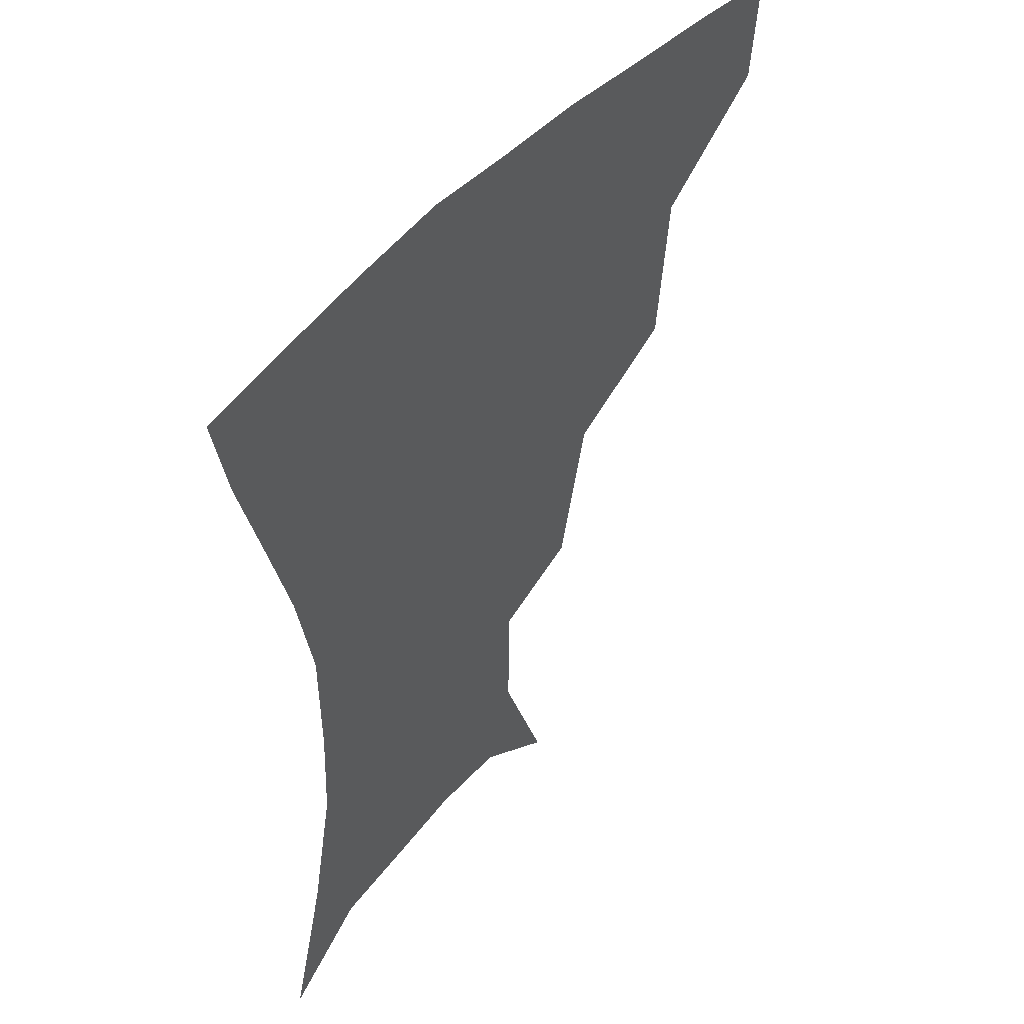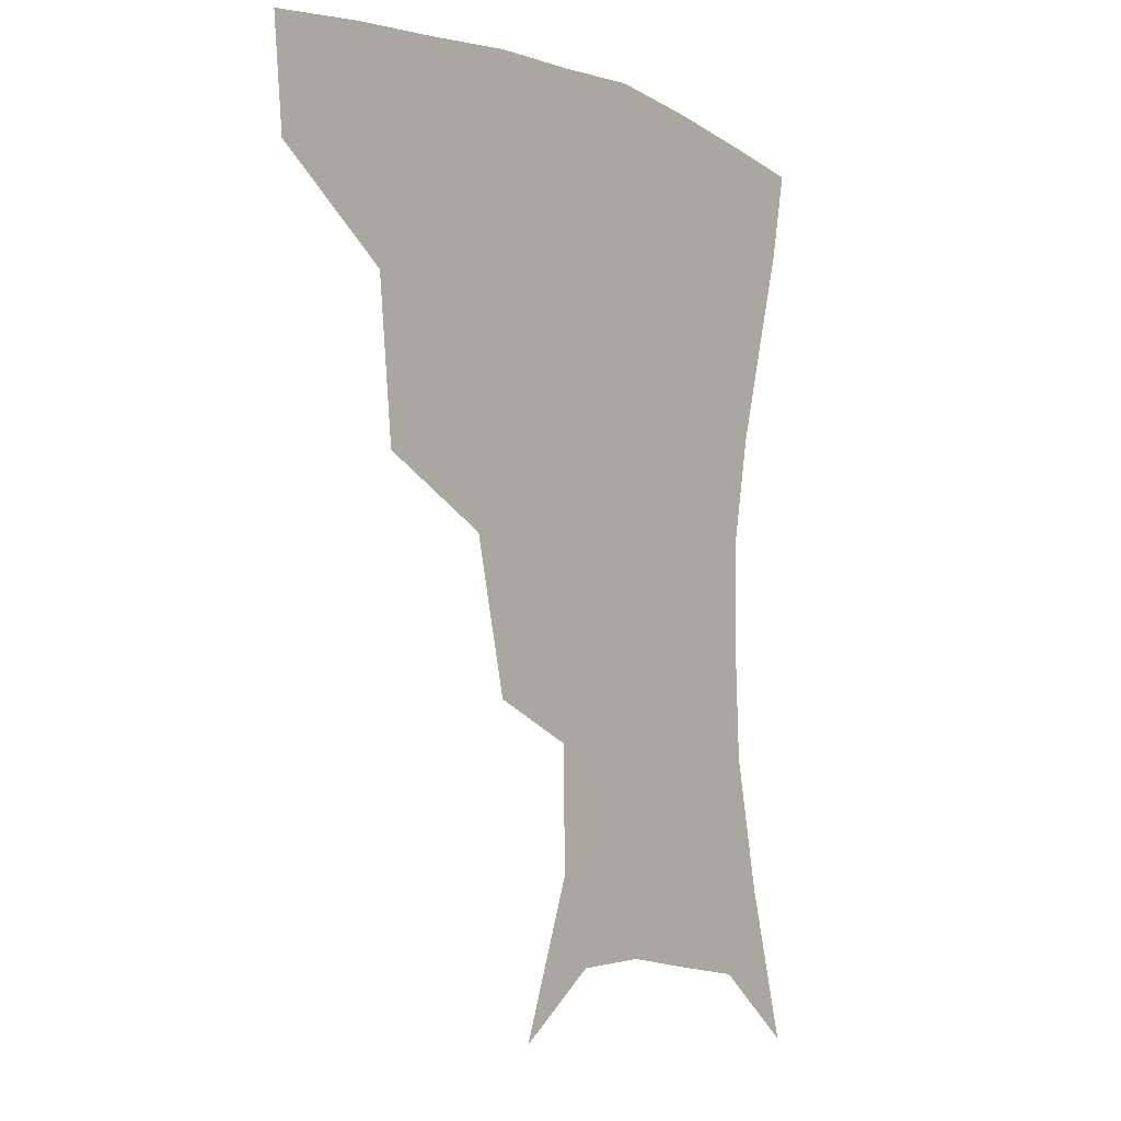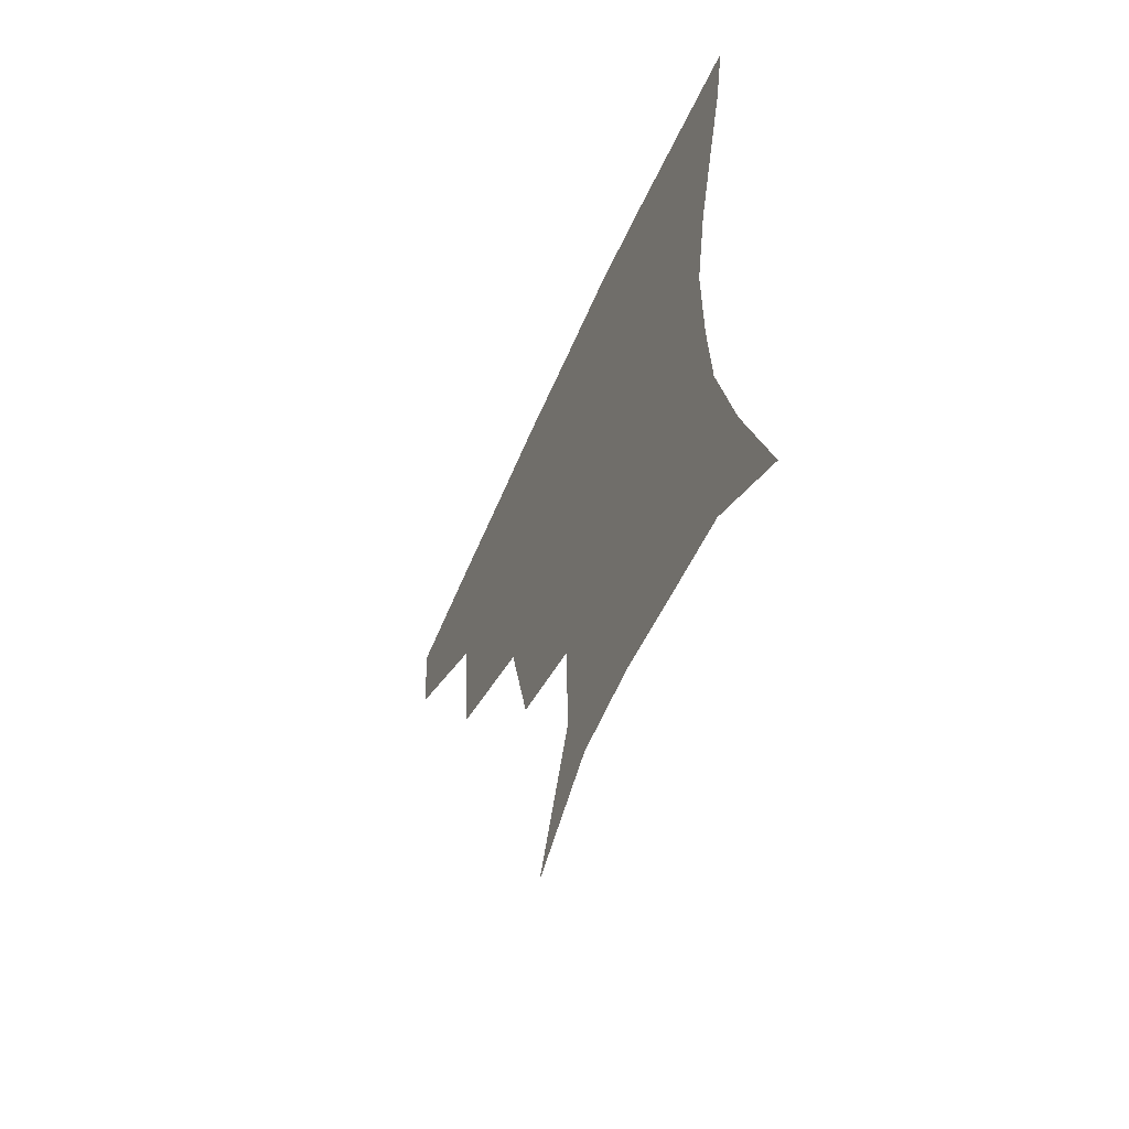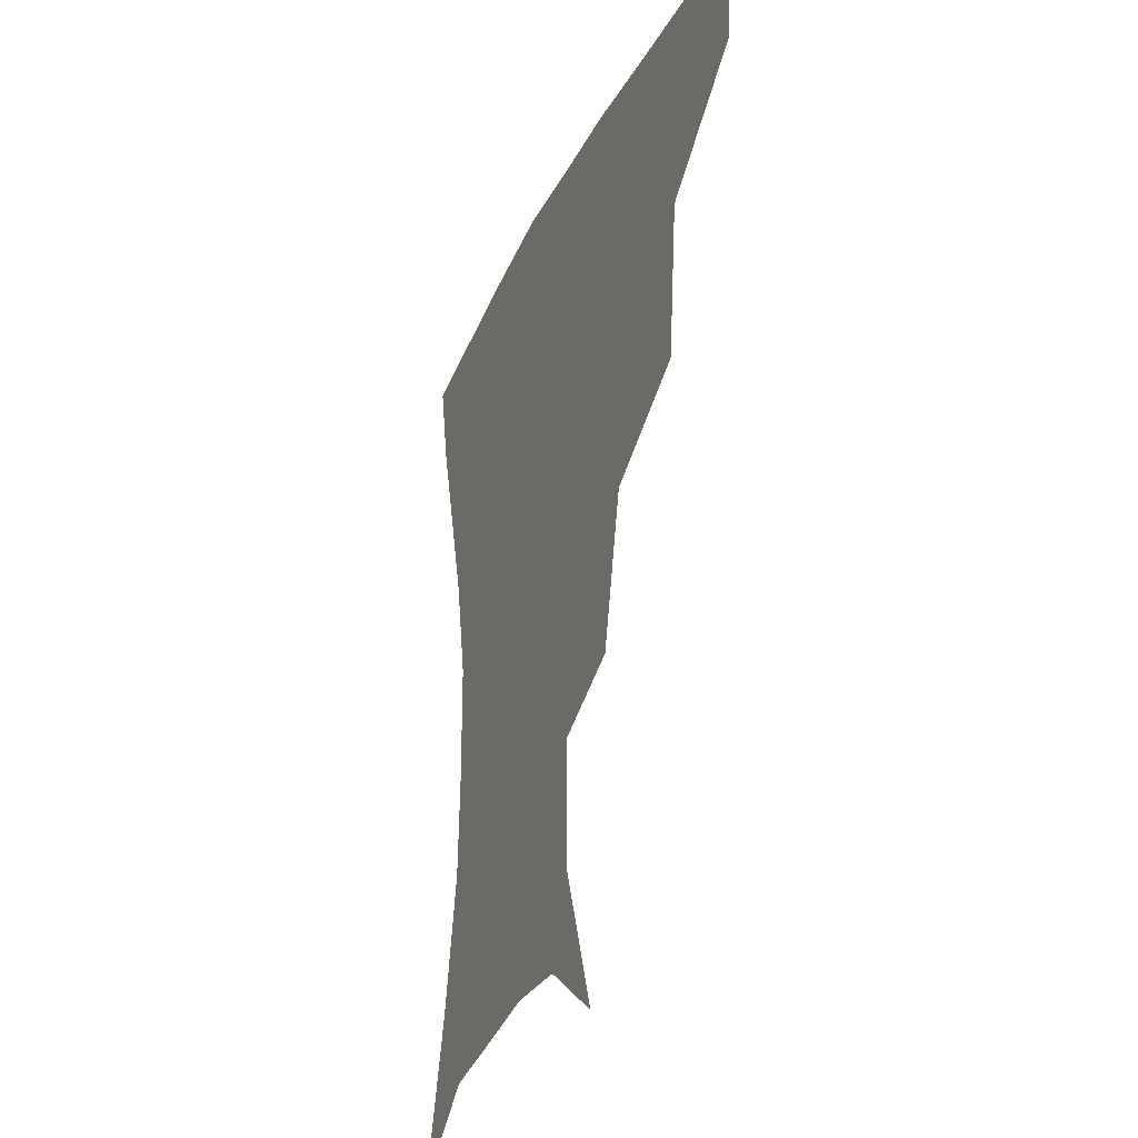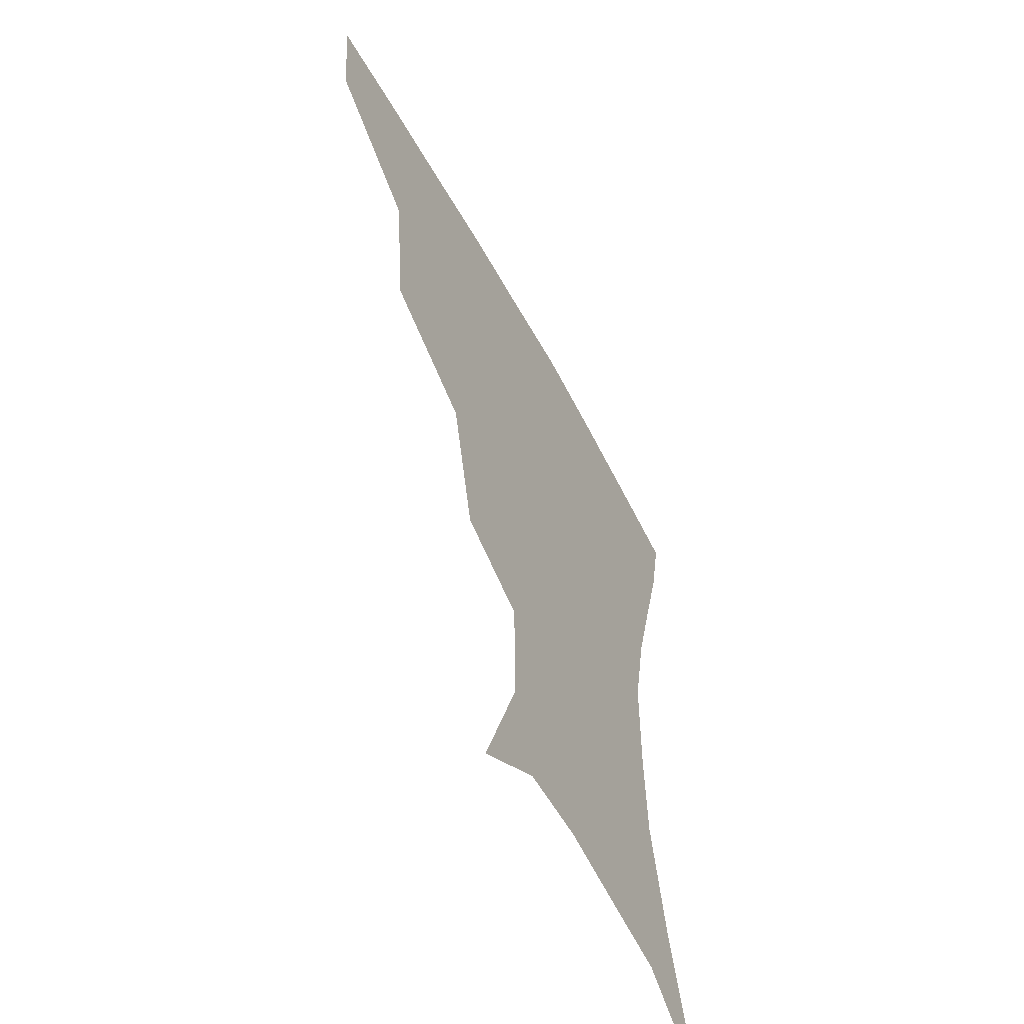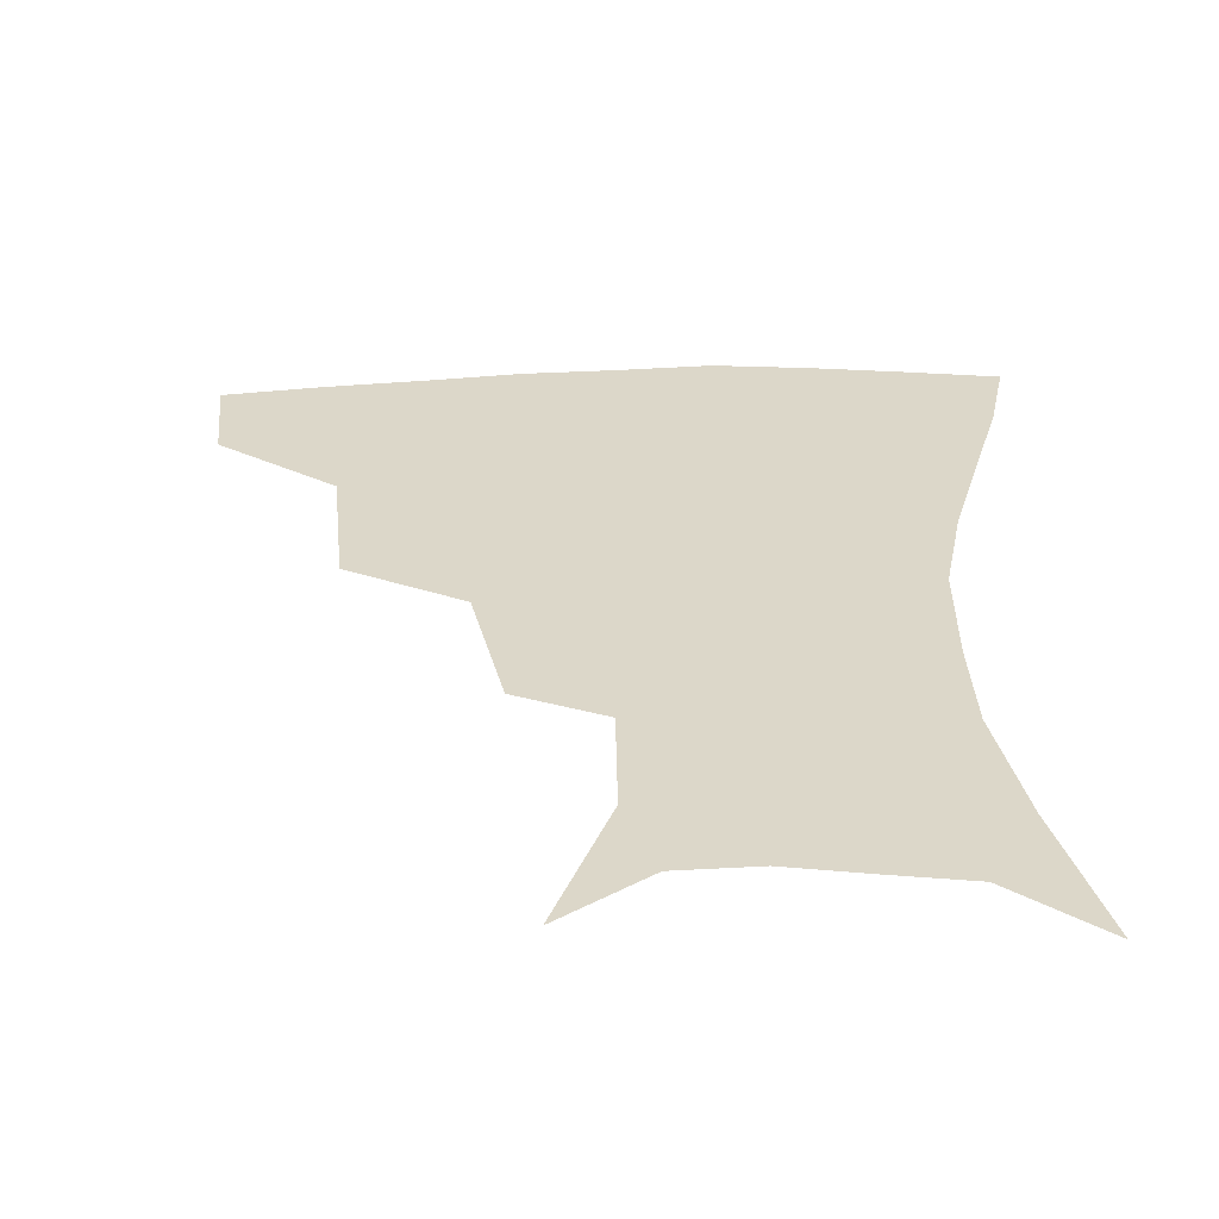
<metadata>
{"format":"obj","ext":"obj","renderer":"f3d","projection":"perspective","resolution":1024,"background":"white","views":[{"elev":47.7,"azim":128.9,"up":"+Y"},{"elev":-4.2,"azim":-52.4,"up":"+Y"},{"elev":-61.9,"azim":66.0,"up":"+Y"},{"elev":-30.0,"azim":-111.5,"up":"+Y"},{"elev":-57.0,"azim":-62.1,"up":"+Y"},{"elev":-59.2,"azim":1.6,"up":"+Y"}]}
</metadata>
<code>
v 456.5 353.4 0
v 453.4 385.6 0
v 497.9 279.5 0
v 493.2 326 0
v 488.4 358.5 0
v 484.2 389.4 0
v 544 215.7 0
v 533.6 260.4 0
v 526.2 301.5 0
v 522.1 333.9 0
v 518 362.5 0
v 514.5 392 0
v 555.3 122 0
v 571.7 167 0
v 571.1 203.8 0
v 561.5 236.7 0
v 555.1 276 0
v 552.3 310.8 0
v 549.7 338.4 0
v 546.6 365.5 0
v 543.6 395.1 0
v 581.5 140.8 0
v 590 180.8 0
v 586.3 215.2 0
v 580.8 249.9 0
v 577.7 283.9 0
v 577.2 315.5 0
v 576.6 340.8 0
v 575.8 366.5 0
v 572.7 395.9 0
v 605.6 141.8 0
v 606.9 181.2 0
v 602.9 221.9 0
v 600.4 255.7 0
v 600 287 0
v 600.9 315.8 0
v 602.4 341.6 0
v 603 366.8 0
v 600.6 397.4 0
v 629.9 137.7 0
v 624.1 184.7 0
v 620 223.3 0
v 619.3 255.3 0
v 620.8 286.3 0
v 623.9 314.6 0
v 627 340 0
v 630.2 365.4 0
v 630 394 0
v 653.4 134.1 0
v 643 179.5 0
v 638 216.8 0
v 637.9 247.3 0
v 640.1 279 0
v 644.9 310.1 0
v 650.9 337 0
v 656.1 362.9 0
v 659.1 389.4 0
v 680.3 112.4 0
v 667.5 159.5 0
v 659.4 199.2 0
v 658 229.6 0
v 658.3 266.2 0
v 664.2 297.7 0
v 672.6 328.8 0
v 680.8 358.1 0
v 686.1 384.8 0
v 721 391 0
f 4 5 1
f 1 5 2
f 5 6 2
f 8 9 3
f 3 9 4
f 9 10 4
f 4 10 5
f 10 11 5
f 5 11 6
f 11 12 6
f 15 16 7
f 7 16 8
f 16 17 8
f 8 17 9
f 17 18 9
f 9 18 10
f 18 19 10
f 10 19 11
f 19 20 11
f 11 20 12
f 20 21 12
f 13 22 14
f 22 23 14
f 14 23 15
f 23 24 15
f 15 24 16
f 24 25 16
f 16 25 17
f 25 26 17
f 17 26 18
f 26 27 18
f 18 27 19
f 27 28 19
f 19 28 20
f 28 29 20
f 20 29 21
f 29 30 21
f 22 31 23
f 31 32 23
f 23 32 24
f 32 33 24
f 24 33 25
f 33 34 25
f 25 34 26
f 34 35 26
f 26 35 27
f 35 36 27
f 27 36 28
f 36 37 28
f 28 37 29
f 37 38 29
f 29 38 30
f 38 39 30
f 31 40 32
f 40 41 32
f 32 41 33
f 41 42 33
f 33 42 34
f 42 43 34
f 34 43 35
f 43 44 35
f 35 44 36
f 44 45 36
f 36 45 37
f 45 46 37
f 37 46 38
f 46 47 38
f 38 47 39
f 47 48 39
f 40 49 41
f 49 50 41
f 41 50 42
f 50 51 42
f 42 51 43
f 51 52 43
f 43 52 44
f 52 53 44
f 44 53 45
f 53 54 45
f 45 54 46
f 54 55 46
f 46 55 47
f 55 56 47
f 47 56 48
f 56 57 48
f 49 58 50
f 58 59 50
f 50 59 51
f 59 60 51
f 51 60 52
f 60 61 52
f 52 61 53
f 61 62 53
f 53 62 54
f 62 63 54
f 54 63 55
f 63 64 55
f 55 64 56
f 64 65 56
f 56 65 57
f 65 66 57

</code>
